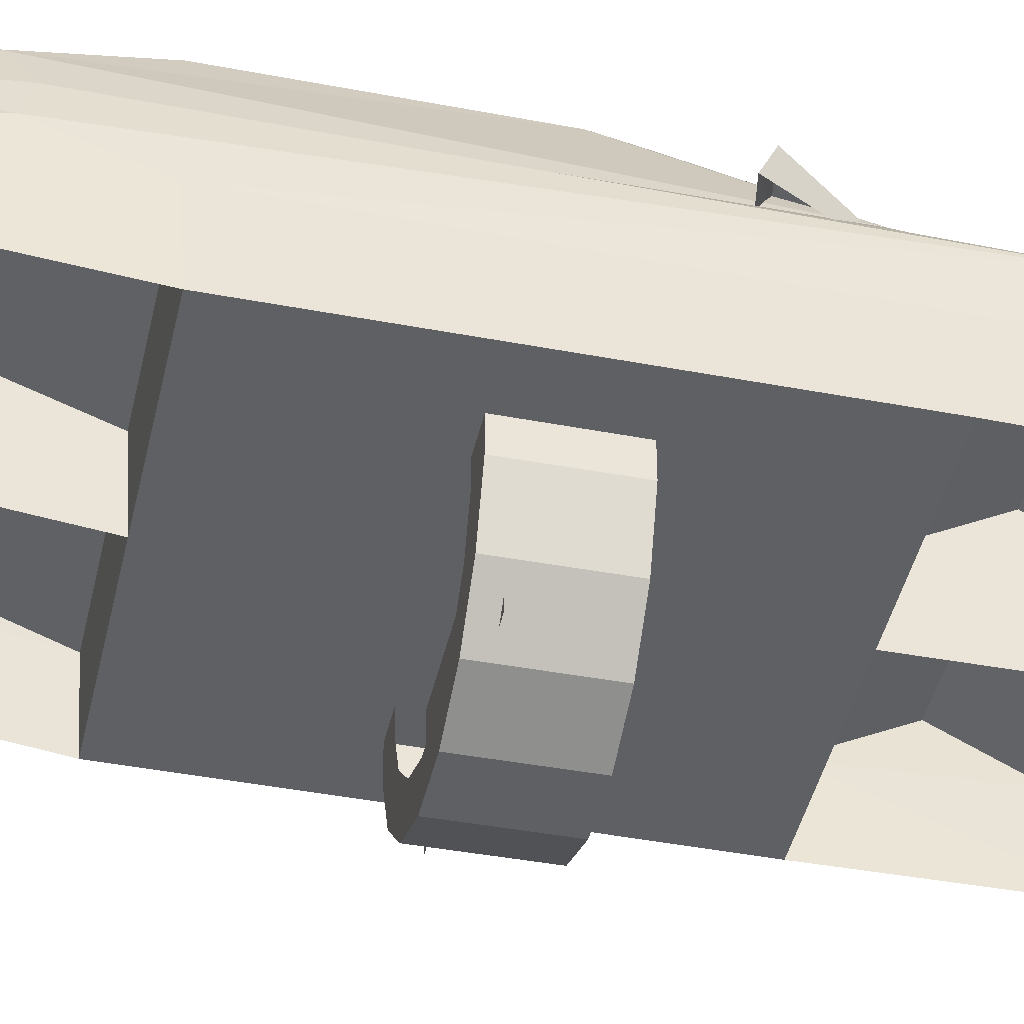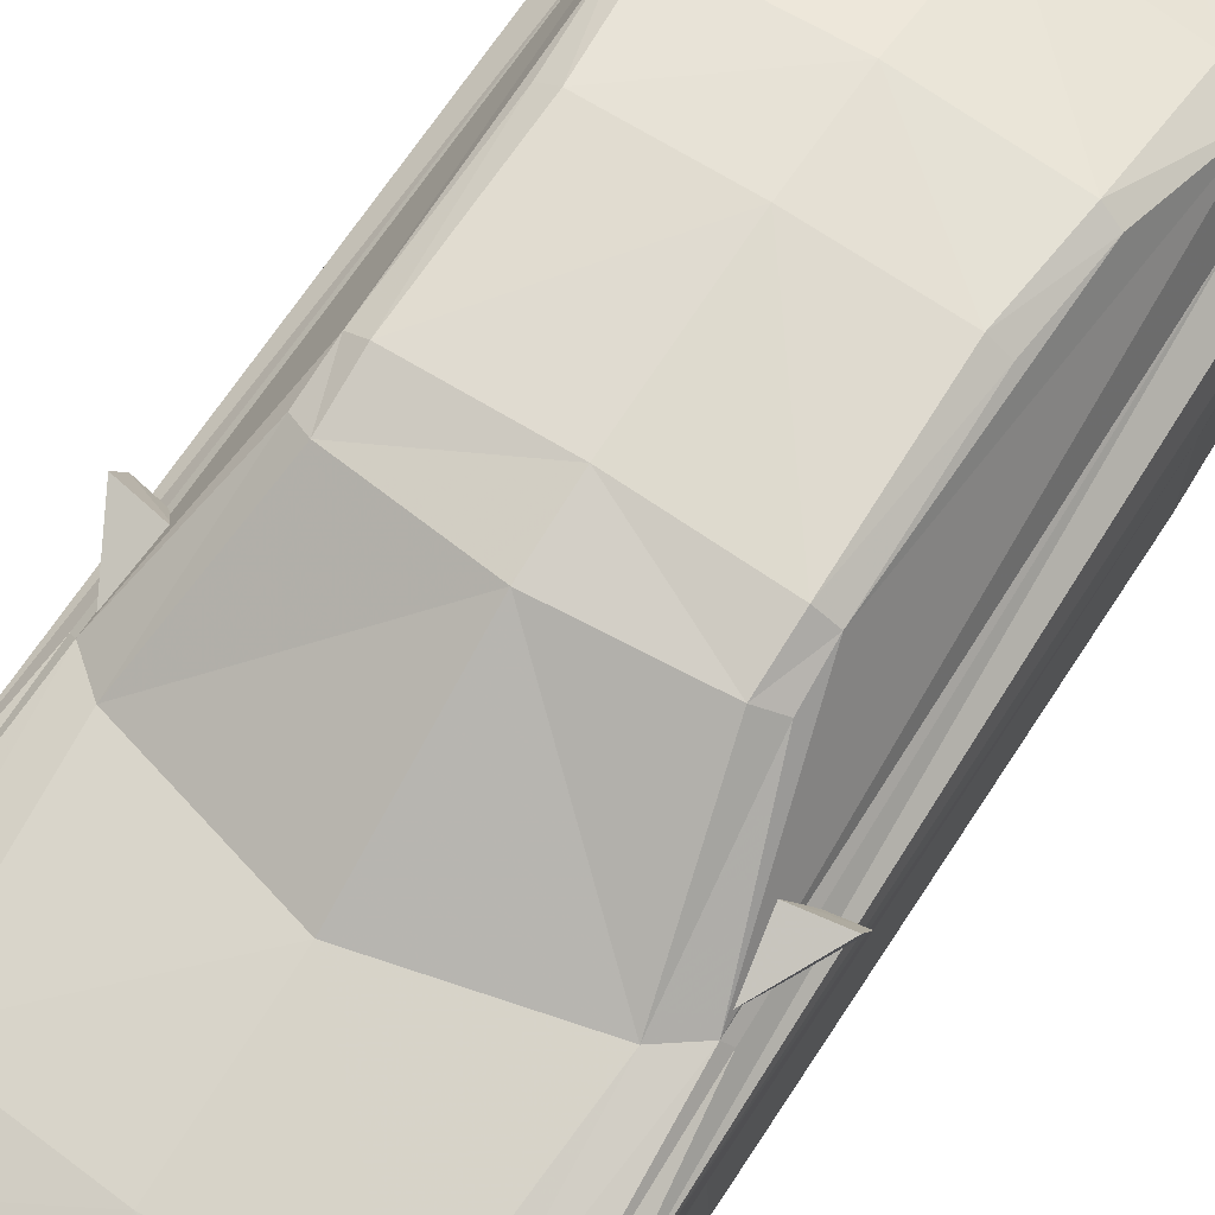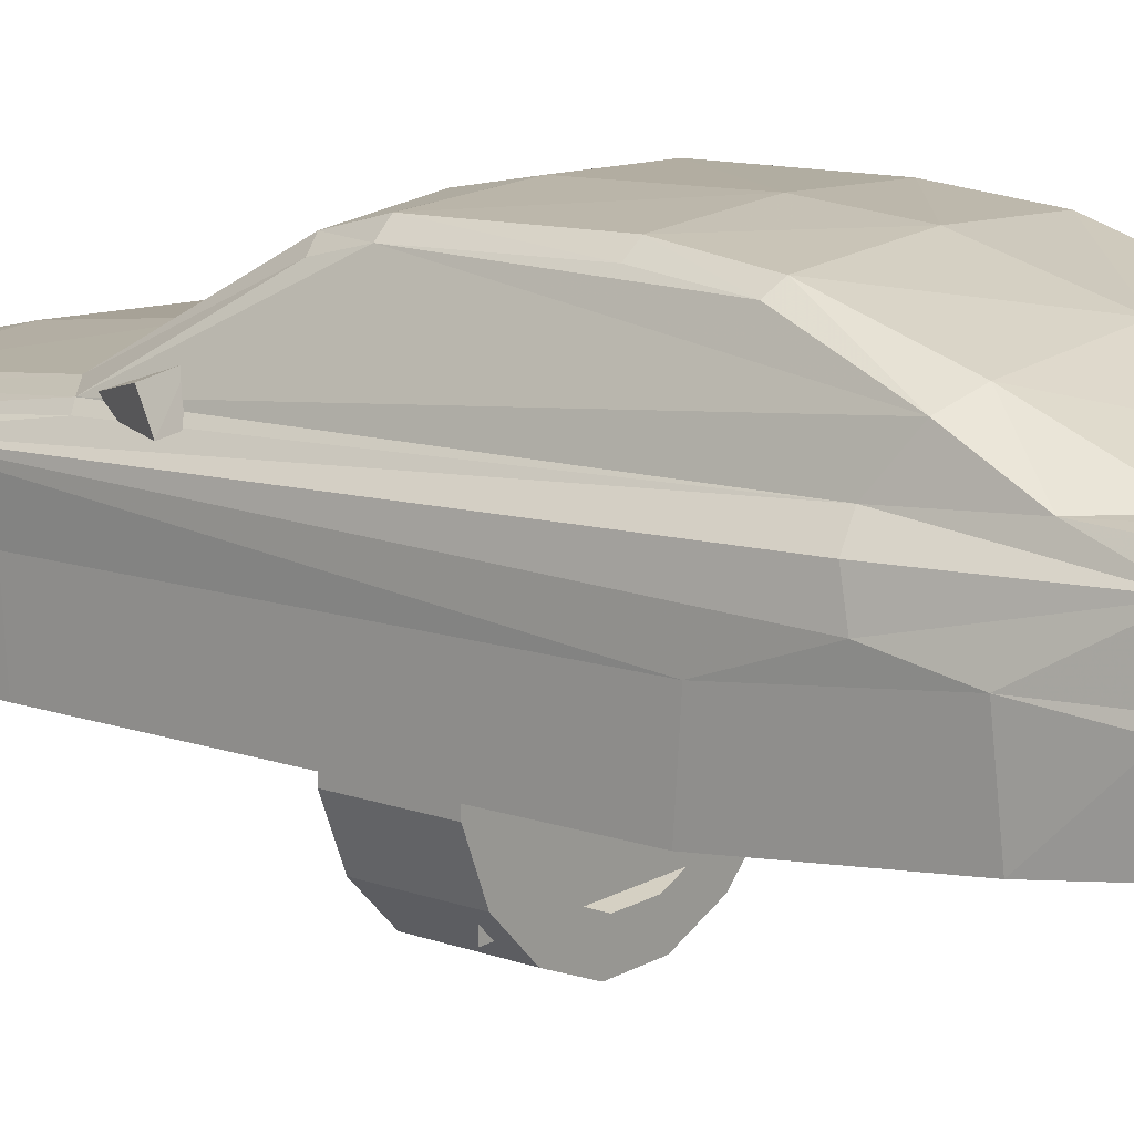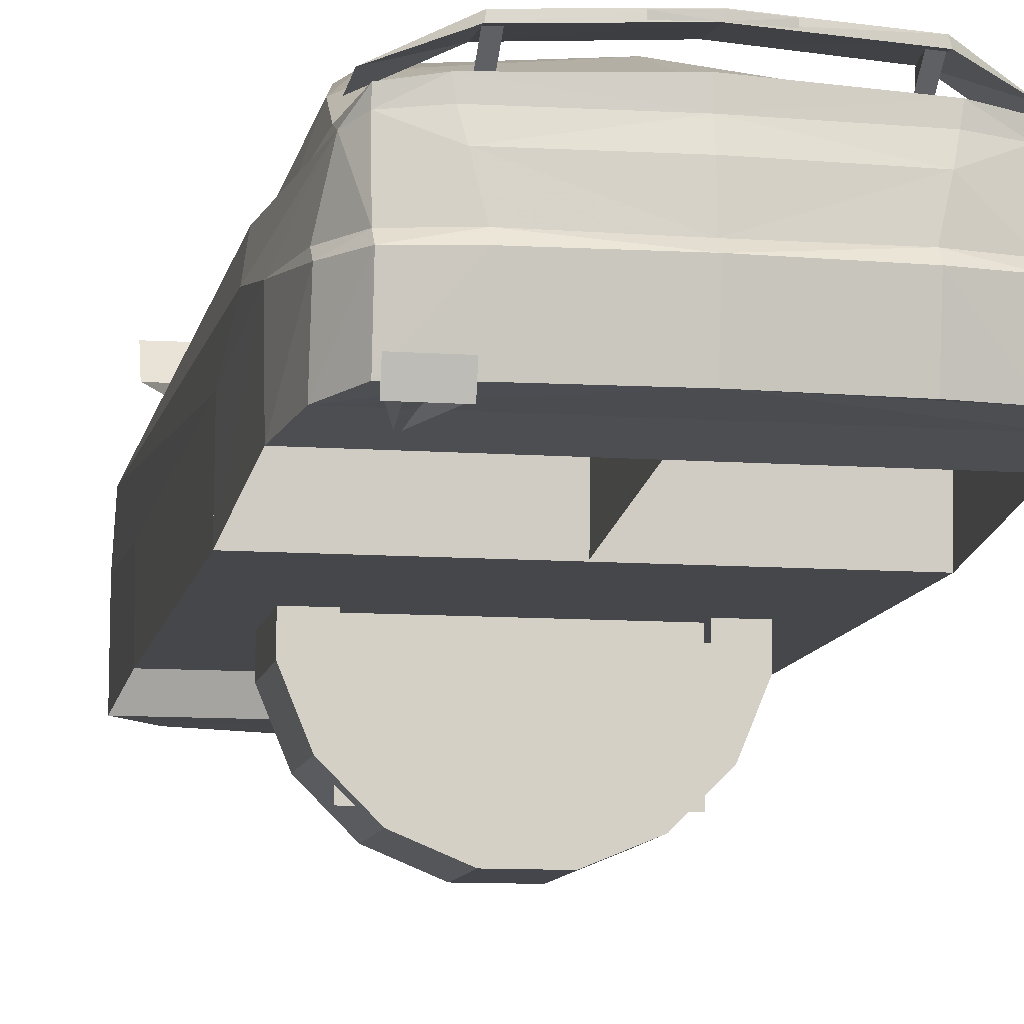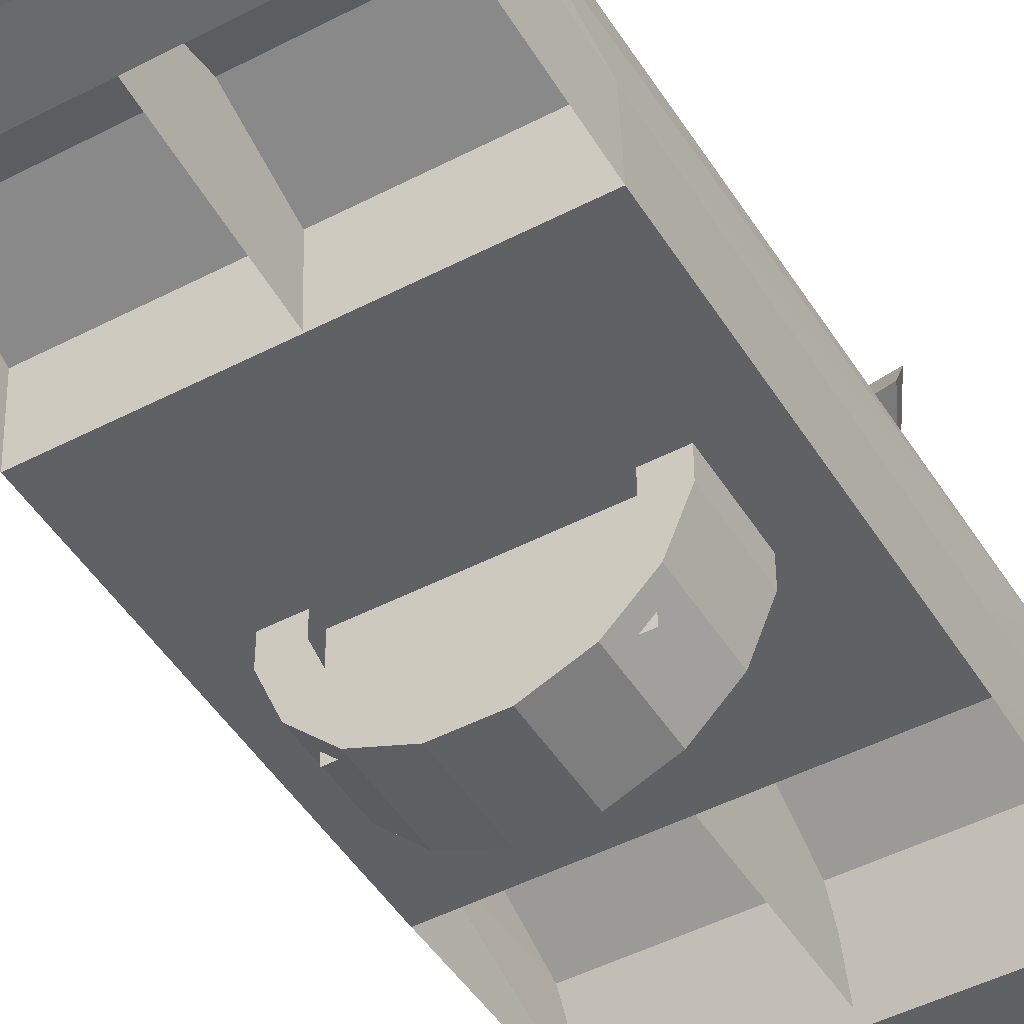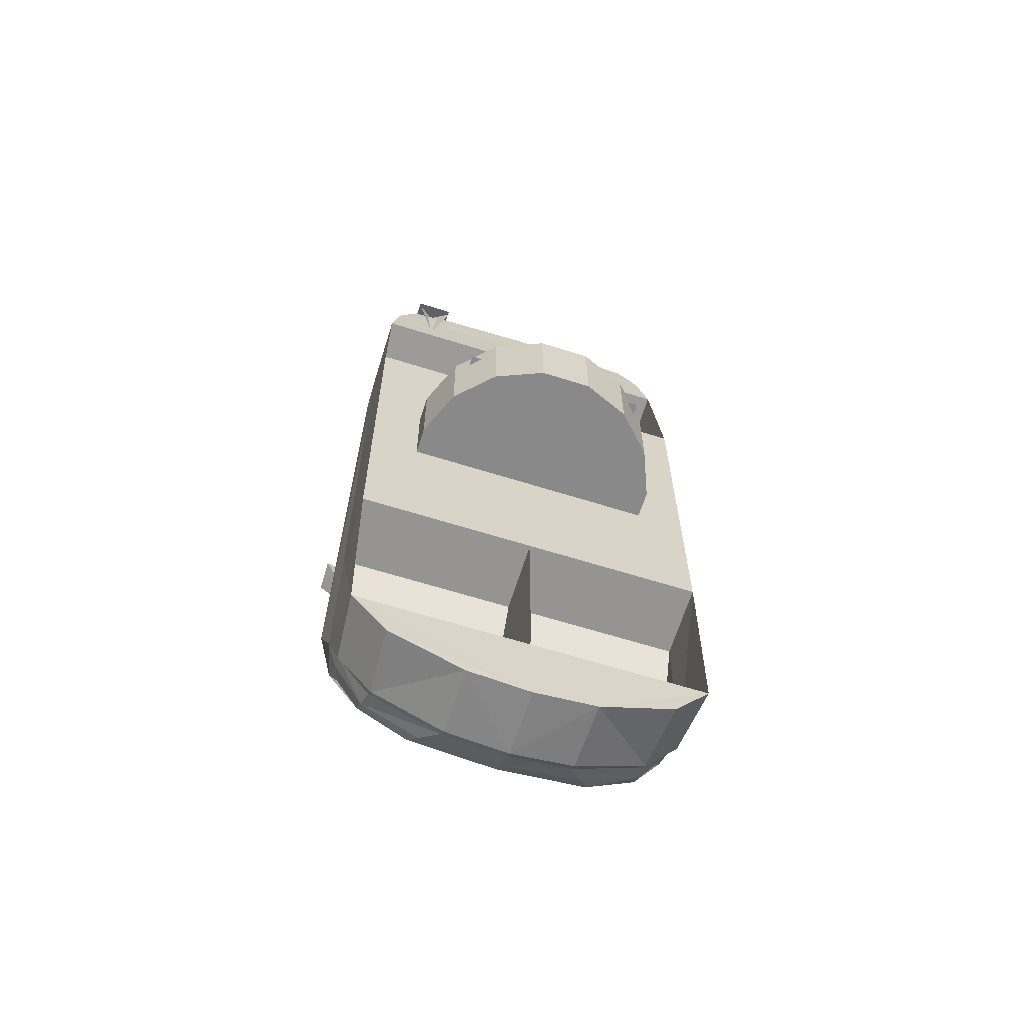
<metadata>
{"format":"obj","ext":"obj","renderer":"f3d","projection":"perspective","resolution":1024,"background":"white","views":[{"elev":-43.0,"azim":77.6,"up":"+Y"},{"elev":68.3,"azim":-146.9,"up":"+Y"},{"elev":13.6,"azim":-51.4,"up":"+Y"},{"elev":-10.0,"azim":-10.6,"up":"+Y"},{"elev":-47.3,"azim":30.5,"up":"+Y"},{"elev":-63.3,"azim":-17.7,"up":"+Z"}]}
</metadata>
<code>
v  0 60.1 154.9
v  0 61.87 155.1
v  -10.5 61.33 154.7
v  -10.5 59.9 154.5
v  10.5 61.33 154.7
v  10.5 59.9 154.5
v  -39.57 8.267 123.8
v  -39.57 12.93 151.7
v  -45.33 8.2 150
v  -32.73 8.2 150
v  -45.77 7.3 150.6
v  -32.93 13.57 152.3
v  -45.77 13.57 152.3
v  -32.93 7.3 150.6
v  0 0.933 -123.4
v  0 41.2 -113
v  0 0.8 -58.6
v  0 40.83 -64.67
v  0 1.067 61.83
v  0 36.2 66.4
v  0 7.833 119.2
v  0 36.13 116.8
v  -59.07 38.97 -91.07
v  -54.9 36.43 -115.5
v  -47.2 42 -108.4
v  -46.2 39.2 -121.8
v  -55.3 40.03 -104.6
v  -44.63 31.37 -134.7
v  -44.97 35.57 -131.1
v  -28.6 35.4 -141.2
v  -25.87 31.67 -144.3
v  -20.6 25.63 -148.4
v  -43.7 25.63 -137.3
v  -53.93 25.77 -122.2
v  -54.3 29.77 -120.3
v  -52.3 35.37 -119.1
v  -55.9 45.23 90.3
v  -49.67 51.27 88.6
v  -52.1 48.17 -52.37
v  -57.6 35.33 93.27
v  -56.77 31.43 114.7
v  -52.9 31.7 134.1
v  -50.1 46.63 139.8
v  -46.27 28.7 148.9
v  -30.97 28.7 151.5
v  -30.97 31.7 149.4
v  -46.27 31.7 146
v  -53.07 28.7 138.1
v  -47.73 53.43 118.2
v  -45.77 63.4 97.23
v  -33.5 79.97 40.6
v  -38.37 76.53 40.6
v  -40.43 74.5 65.87
v  -35.77 77.43 67.07
v  -36.6 67.13 100.7
v  -57.97 25.7 -114.8
v  -43.8 49.53 -59
v  -40.5 43.73 -109.7
v  0 45.4 -112.9
v  0 39.67 -136.5
v  -33.03 39.83 -130.1
v  -46.27 52.03 145.4
v  -36.43 54.1 133.3
v  -54.97 22.8 -126.3
v  -56.93 -0.333 -127.8
v  -39.47 74.93 -3.833
v  -39.93 71.57 -16.53
v  -56.77 7.2 117.5
v  -53.27 9.433 135.7
v  -57.97 25.33 66.5
v  -57.97 23.9 -63.9
v  -43.47 22.7 -140.5
v  -20.37 22.63 -151.3
v  0 25.63 -150.9
v  0 22.63 -153.6
v  0 31.67 -147
v  -57.97 0.233 -62.3
v  -57.97 1.1 64.9
v  -20.37 -0.167 -152.3
v  -45.07 -0.4 -142.4
v  -34.3 74.5 -19.13
v  -34.5 78.7 -4.367
v  -35.77 53.47 147.3
v  -46.27 48.27 144.9
v  -35.07 49.03 147.3
v  -46.27 10.8 146.5
v  -30.97 10.8 148.7
v  0 -0.167 -154.3
v  0 35.4 -144.2
v  0 50.77 -70.57
v  0 76.37 -22.8
v  0 80.17 -3.833
v  0 81.77 40.6
v  0 79.73 67.77
v  0 70.5 102.5
v  0 55.8 140.8
v  0 54.93 148.6
v  0 49.13 148.5
v  0 31.37 150.3
v  0 28.7 152.9
v  0 10.8 150.1
v  0 42.97 150
v  -33.67 42.93 148.6
v  -54.07 45.73 -51.47
v  46.27 31.7 146
v  53.27 31.7 134.1
v  50.1 46.63 139.8
v  46.27 48.27 144.9
v  33.67 42.93 148.6
v  30.97 31.7 149.4
v  56.93 -0.333 -127.8
v  45.07 -0.4 -142.4
v  43.47 22.7 -140.5
v  54.97 22.8 -126.3
v  56.77 31.43 114.7
v  57.6 35.33 93.27
v  54.3 29.77 -120.3
v  52.3 35.37 -119.1
v  54.9 36.43 -115.5
v  49.67 51.27 88.6
v  54.07 45.73 -51.47
v  52.1 48.17 -52.37
v  45.77 63.4 97.23
v  39.47 74.93 -3.833
v  38.37 76.53 40.6
v  40.43 74.5 65.87
v  39.93 71.57 -16.53
v  59.07 38.97 -91.07
v  55.9 45.23 90.3
v  55.3 40.03 -104.6
v  57.97 25.7 -114.8
v  35.07 49.03 147.3
v  47.2 42 -108.4
v  46.2 39.2 -121.8
v  44.63 31.37 -134.7
v  25.87 31.67 -144.3
v  28.6 35.4 -141.2
v  44.97 35.57 -131.1
v  20.6 25.63 -148.4
v  43.7 25.63 -137.3
v  53.93 25.77 -122.2
v  46.27 28.7 148.9
v  30.97 28.7 151.5
v  53.27 28.7 138.1
v  47.73 53.43 118.2
v  33.5 79.97 40.6
v  35.77 77.43 67.07
v  36.6 67.13 100.7
v  40.5 43.73 -109.7
v  43.8 49.53 -59
v  33.03 39.83 -130.1
v  46.27 52.03 145.4
v  36.43 54.1 133.3
v  53.27 9.433 135.7
v  56.77 7.2 117.5
v  57.97 25.33 66.5
v  57.97 23.9 -63.9
v  20.37 22.63 -151.3
v  57.97 0.233 -62.3
v  57.97 1.1 64.9
v  20.37 -0.167 -152.3
v  34.3 74.5 -19.13
v  34.5 78.7 -4.367
v  35.77 53.47 147.3
v  30.97 10.8 148.7
v  46.27 10.8 146.5
v  -48.1 54.03 130.8
v  0 61.57 141.6
v  -48.1 54.73 142.9
v  0 62.2 154.4
v  -32 60.77 152.7
v  -32.03 60.13 139.3
v  32.03 60.13 139.3
v  32 60.77 152.7
v  48.1 53.9 130.8
v  48.1 54.6 142.9
v  -32.3 58.73 153
v  0 60.1 154.7
v  32.53 58.73 152.7
v  -30.7 59.33 140.8
v  -30.7 54.07 140.4
v  -32.3 54.13 144.5
v  -29.27 59.73 151.7
v  -32.3 59.73 151.7
v  -29.27 54.13 144.5
v  32.3 59.73 151.7
v  32.3 54.13 144.5
v  30.7 54.07 140.4
v  30.7 59.33 140.8
v  29.27 59.73 151.7
v  29.27 54.13 144.5
v  -60.77 54.27 -31.5
v  -46.43 54.93 -34.07
v  -60.77 46.07 -27.77
v  -45.87 46.47 -30.47
v  -44.67 45.9 -60.43
v  44.67 45.9 -60.43
v  46.43 54.93 -34.07
v  60.77 54.27 -31.5
v  45.87 46.47 -30.47
v  60.77 46.5 -27.77
g CAR_00
f 65 88 111
f 154 101 69
f 21 19 20 22
f 17 15 16 18
f 21 22 20 19
f 17 18 16 15
f 88 65 80 79
f 111 88 161 112
f 65 111 131 56
f 23 56 131 128
f 71 23 128 157
f 69 101 87 86
f 101 154 166 165
f 68 155 154 69
f 155 68 41 115
f 41 40 116 115
f 40 70 156 116
f 78 160 156 70
f 159 77 71 157
f 78 77 159 160
f 8 10 7
f 9 8 7
f 198 199 197
f 192 193 196
f 199 201 197
f 194 192 196
f 176 174 179
f 171 169 177
f 71 23 56
f 41 40 70
f 156 116 115
f 131 128 157
f 118 119 117
f 119 130 128
f 119 128 131
f 120 107 129
f 144 115 106
f 120 123 145
f 149 150 133
f 117 119 131
f 111 114 131
f 116 129 107
f 128 129 116
f 114 141 131
f 131 141 117
f 107 152 108
f 109 108 132
f 24 36 35
f 27 24 23
f 23 24 56
f 43 38 37
f 41 48 42
f 50 38 49
f 57 58 25
f 24 35 56
f 64 65 56
f 37 40 43
f 37 23 40
f 34 64 56
f 34 56 35
f 62 43 84
f 84 103 85
f 109 108 132
f 84 103 85
f 1 2 3 4
f 1 6 5 2
f 11 14 12 13
f 193 192 194 195
f 198 200 201 199
f 186 187 188 189
f 190 189 188 191
f 187 186 190 191
f 184 180 181 182
f 183 185 181 180
f 182 185 183 184
f 173 175 176 179
f 168 173 179 178
f 172 168 178 177
f 169 167 172 177
f 178 179 174 170
f 177 178 170 171
f 173 168 170 174
f 176 175 173 174
f 169 171 172 167
f 170 168 172 171
f 65 77 71 56
f 78 68 41 70
f 155 160 156 115
f 159 111 131 157
f 105 106 107 108
f 105 108 109 110
f 111 112 113 114
f 107 106 115 116
f 120 121 122 123
f 124 125 126 123
f 122 127 124 123
f 128 121 120 129
f 109 132 98 102
f 133 130 119 134
f 135 136 137 138
f 139 136 135 140
f 135 117 141 140
f 118 117 135 138
f 142 105 110 143
f 146 147 126 125
f 147 148 123 126
f 130 122 121 128
f 59 149 151 60
f 148 153 145 123
f 107 120 145 152
f 144 154 155 115
f 156 157 128 116
f 113 158 139 140
f 113 140 141 114
f 139 158 75 74
f 76 136 139 74
f 159 157 156 160
f 161 158 113 112
f 137 151 134 138
f 119 118 138 134
f 151 149 133 134
f 122 130 133 150
f 150 162 127 122
f 162 163 124 127
f 163 146 125 124
f 145 153 164 152
f 164 132 108 152
f 144 106 105 142
f 143 165 166 142
f 154 144 142 166
f 75 158 161 88
f 89 137 136 76
f 60 151 137 89
f 90 150 149 59
f 91 162 150 90
f 92 163 162 91
f 93 146 163 92
f 94 147 146 93
f 95 148 147 94
f 96 153 148 95
f 97 164 153 96
f 98 132 164 97
f 99 110 109 102
f 100 143 110 99
f 101 165 143 100
f 47 84 43 42
f 47 46 103 84
f 65 64 72 80
f 43 40 41 42
f 38 50 39 104
f 66 50 53 52
f 39 50 66 67
f 23 37 38 104
f 103 102 98 85
f 25 26 24 27
f 28 29 30 31
f 32 33 28 31
f 28 33 34 35
f 36 29 28 35
f 44 45 46 47
f 51 52 53 54
f 54 53 50 55
f 27 23 104 39
f 59 60 61 58
f 55 50 49 63
f 43 62 49 38
f 48 41 68 69
f 70 40 23 71
f 72 33 32 73
f 72 64 34 33
f 32 74 75 73
f 76 74 32 31
f 77 78 70 71
f 79 80 72 73
f 30 29 26 61
f 24 26 29 36
f 61 26 25 58
f 39 57 25 27
f 57 39 67 81
f 81 67 66 82
f 82 66 52 51
f 49 62 83 63
f 83 62 84 85
f 48 44 47 42
f 45 44 86 87
f 69 86 44 48
f 75 88 79 73
f 89 76 31 30
f 60 89 30 61
f 90 59 58 57
f 91 90 57 81
f 92 91 81 82
f 93 92 82 51
f 94 93 51 54
f 95 94 54 55
f 96 95 55 63
f 97 96 63 83
f 98 97 83 85
f 99 102 103 46
f 100 99 46 45
f 101 100 45 87
f 105 106 107 108
f 105 108 109 110
f 47 84 43 42
f 47 46 103 84
v  41.73 8.267 13.97
v  31.3 6.2 13.97
v  41.7 -8.3 13.97
v  31.27 -6.233 13.97
v  35.37 -23.67 13.97
v  26.5 -17.73 13.97
v  23.63 -35.4 13.97
v  17.7 -26.53 13.97
v  8.267 -41.73 13.97
v  6.2 -31.3 13.97
v  -8.3 -41.73 13.97
v  -6.233 -31.3 13.97
v  -23.67 -35.4 13.97
v  -17.73 -26.53 13.97
v  -35.4 -23.67 13.97
v  -26.53 -17.73 13.97
v  -41.73 -8.3 13.97
v  -31.3 -6.233 13.97
v  -41.73 8.267 13.97
v  -31.3 6.2 13.97
v  -35.4 23.63 13.97
v  -26.53 17.7 13.97
v  -23.67 35.37 13.97
v  -17.73 26.5 13.97
v  -8.3 41.73 13.97
v  -6.233 31.3 13.97
v  8.267 41.73 13.97
v  6.2 31.3 13.97
v  23.63 35.37 13.97
v  17.7 26.5 13.97
v  35.37 23.63 13.97
v  26.5 17.7 13.97
v  41.73 8.267 13.97
v  31.3 6.2 13.97
v  41.73 8.267 13.97
v  41.73 8.267 -14
v  35.37 23.63 13.97
v  35.37 23.63 -14
v  23.63 35.37 13.97
v  23.63 35.37 -14
v  8.267 41.73 13.97
v  8.267 41.73 -14
v  -8.3 41.73 13.97
v  -8.3 41.73 -14
v  -23.67 35.37 13.97
v  -23.67 35.37 -14
v  -35.4 23.63 13.97
v  -35.4 23.63 -14
v  -41.73 8.267 13.97
v  -41.73 8.267 -14
v  -41.73 -8.3 13.97
v  -41.73 -8.3 -14
v  -35.4 -23.67 13.97
v  -35.4 -23.67 -14
v  -23.67 -35.4 13.97
v  -23.67 -35.4 -14
v  -8.3 -41.73 13.97
v  -8.3 -41.73 -14
v  8.267 -41.73 13.97
v  8.267 -41.73 -14
v  23.63 -35.4 13.97
v  23.63 -35.4 -14
v  35.37 -23.67 13.97
v  35.37 -23.67 -14
v  41.7 -8.3 13.97
v  41.7 -8.3 -14
v  41.73 8.267 13.97
v  41.73 8.267 -14
v  41.73 8.267 -14
v  41.7 -8.3 -14
v  35.37 23.63 -14
v  35.37 -23.67 -14
v  23.63 35.37 -14
v  23.63 -35.4 -14
v  8.267 41.73 -14
v  8.267 -41.73 -14
v  -8.3 41.73 -14
v  -8.3 -41.73 -14
v  -23.67 35.37 -14
v  -23.67 -35.4 -14
v  -35.4 23.63 -14
v  -35.4 -23.67 -14
v  -41.73 8.267 -14
v  -41.73 -8.3 -14
v  -31.3 31.3 8.533
v  31.3 31.3 8.533
v  31.3 -31.3 8.533
v  -31.3 -31.3 8.533
g WHEEL_00
f 202 203 205 204
f 204 205 207 206
f 206 207 209 208
f 208 209 211 210
f 210 211 213 212
f 212 213 215 214
f 214 215 217 216
f 216 217 219 218
f 218 219 221 220
f 220 221 223 222
f 222 223 225 224
f 224 225 227 226
f 226 227 229 228
f 228 229 231 230
f 230 231 233 232
f 232 233 235 234
f 236 237 239 238
f 238 239 241 240
f 240 241 243 242
f 242 243 245 244
f 244 245 247 246
f 246 247 249 248
f 248 249 251 250
f 250 251 253 252
f 252 253 255 254
f 254 255 257 256
f 256 257 259 258
f 258 259 261 260
f 260 261 263 262
f 262 263 265 264
f 264 265 267 266
f 266 267 269 268
f 270 271 273 272
f 272 273 275 274
f 274 275 277 276
f 276 277 279 278
f 278 279 281 280
f 280 281 283 282
f 282 283 285 284
f 287 286 289 288

</code>
